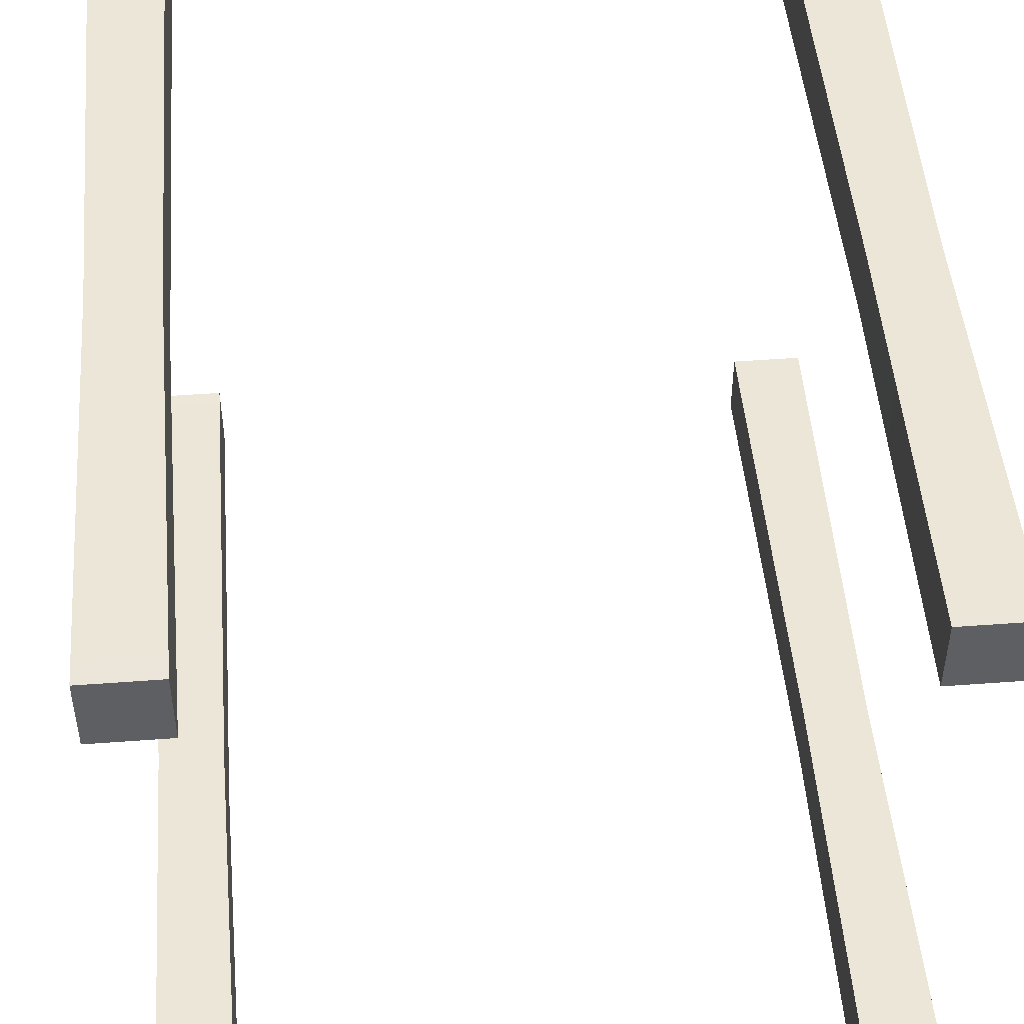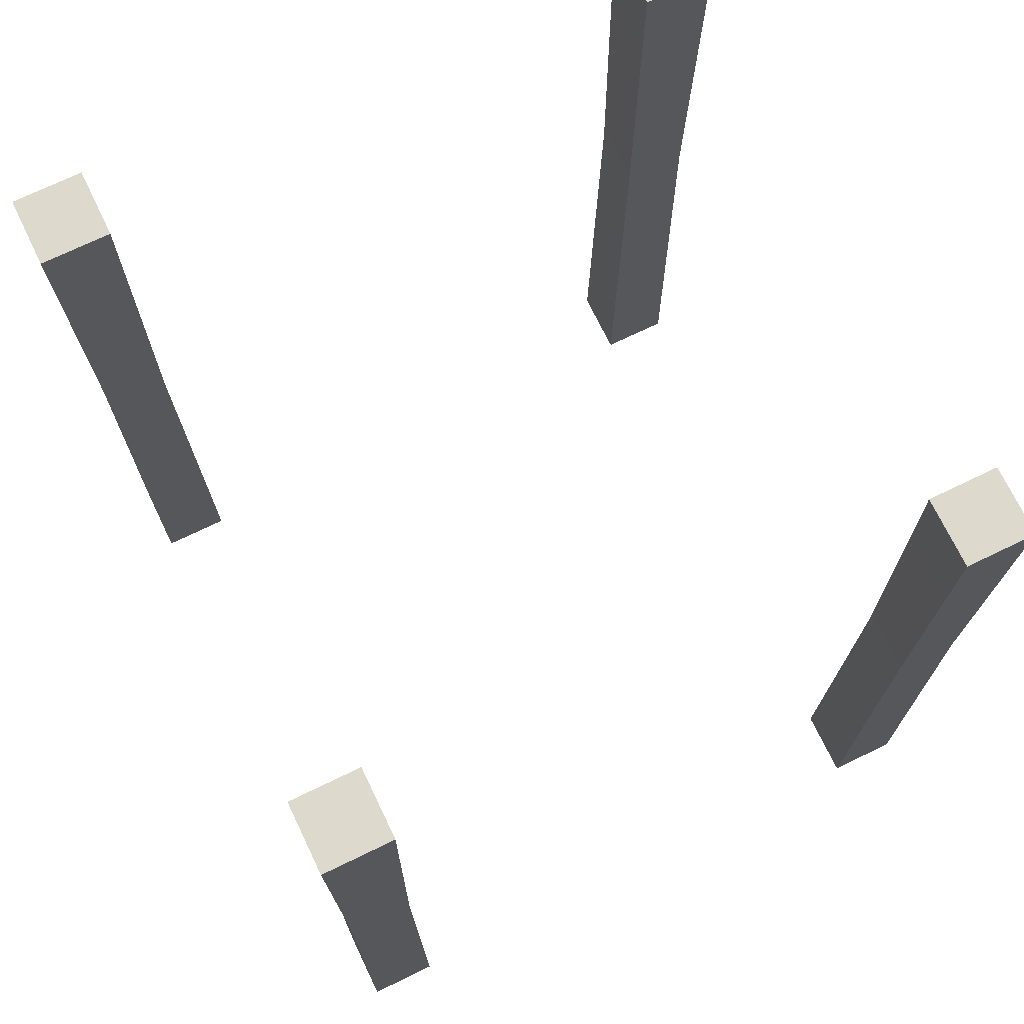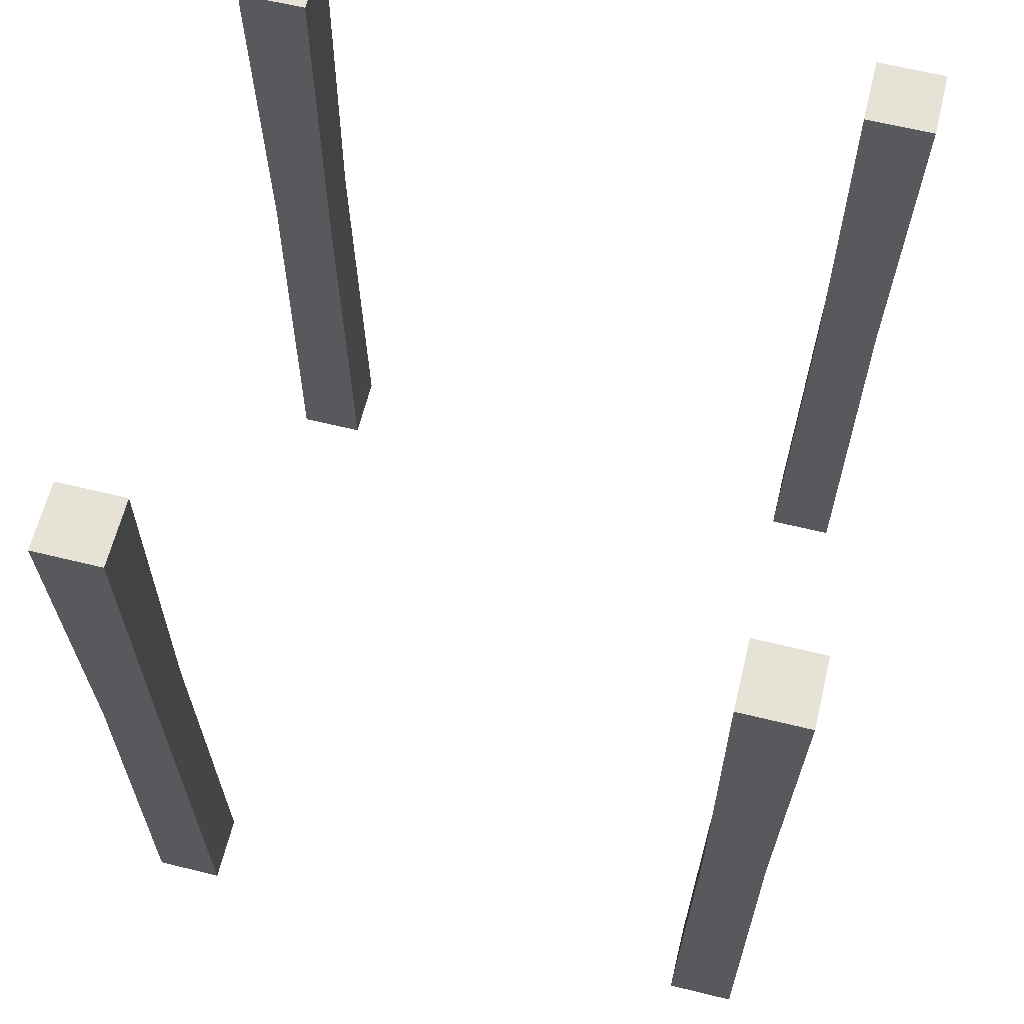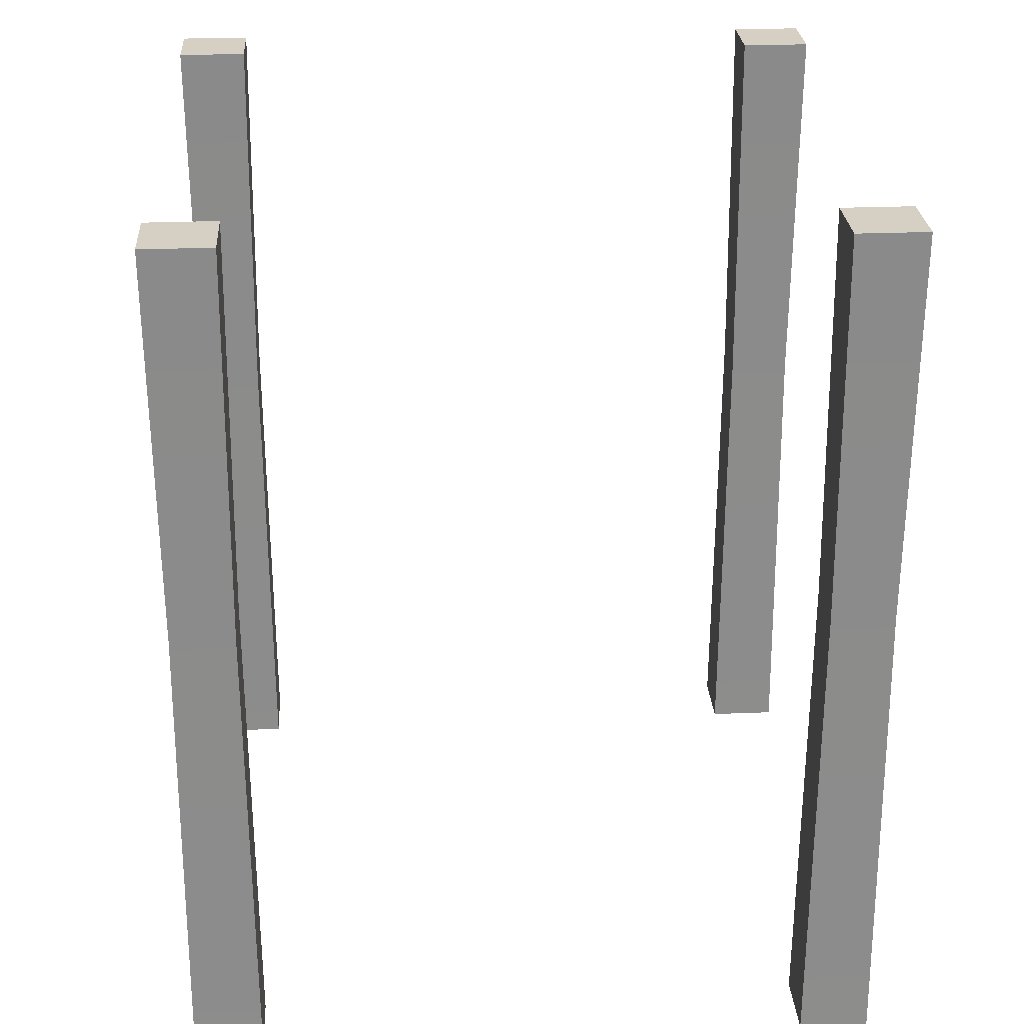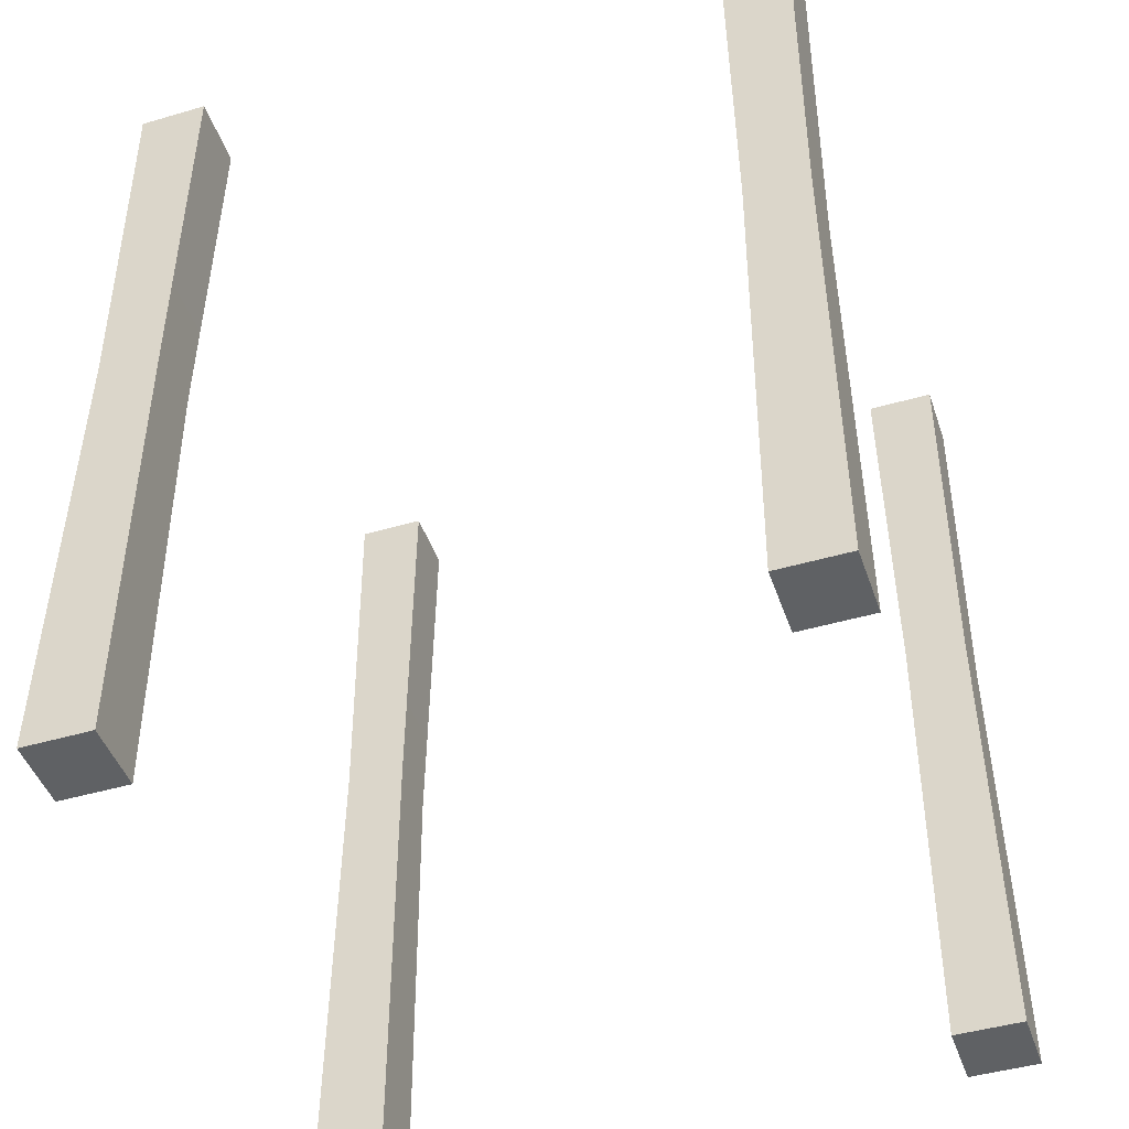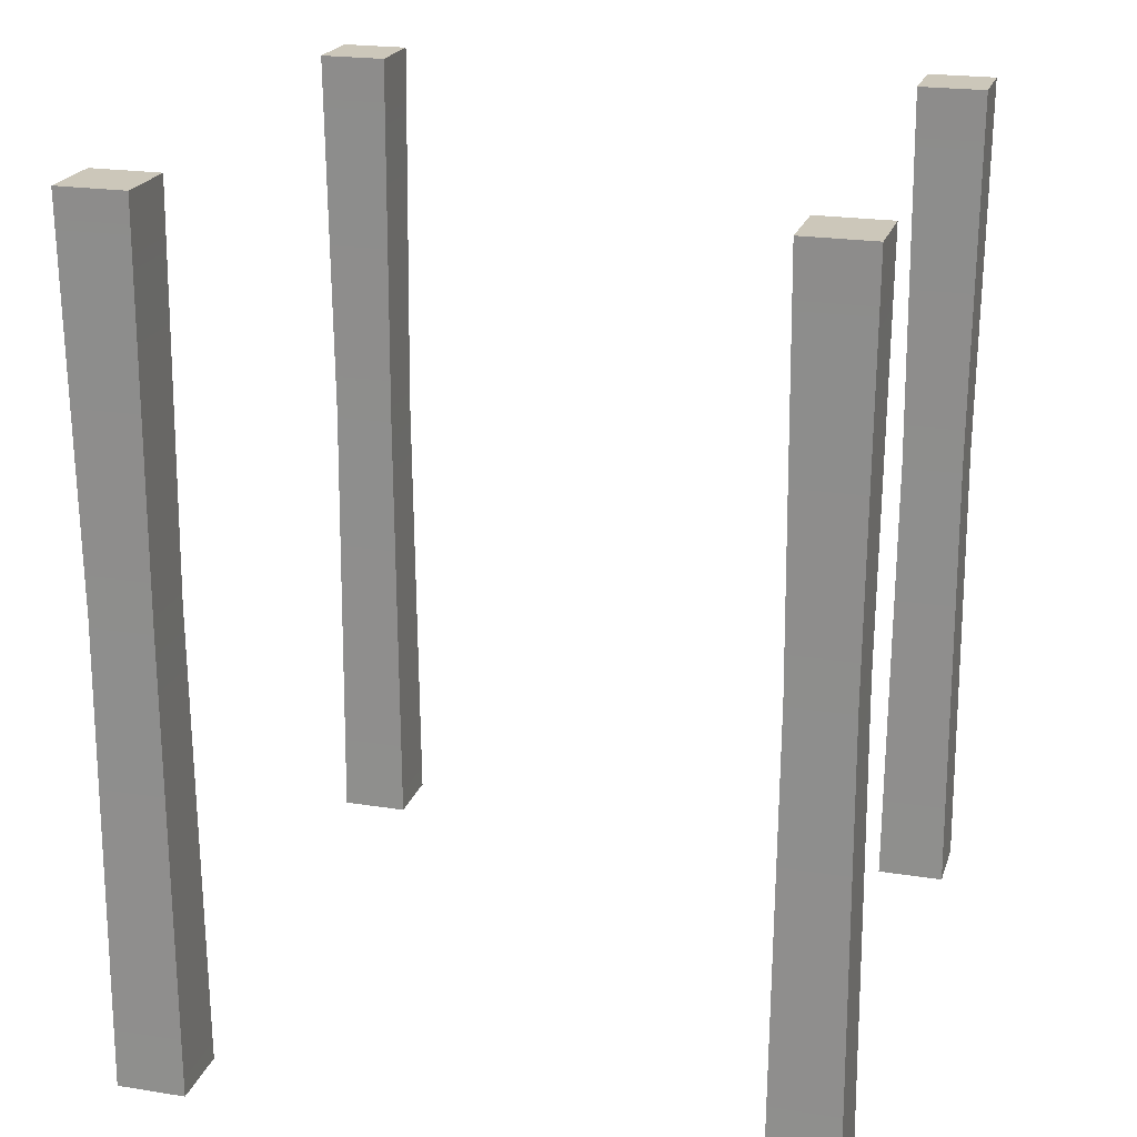
<metadata>
{"format":"obj","ext":"obj","renderer":"f3d","projection":"perspective","resolution":1024,"background":"white","views":[{"elev":49.1,"azim":175.2,"up":"+Z"},{"elev":72.0,"azim":-115.8,"up":"+Y"},{"elev":63.5,"azim":-166.1,"up":"+Y"},{"elev":26.3,"azim":-3.7,"up":"+Y"},{"elev":-45.6,"azim":18.6,"up":"+Y"},{"elev":21.3,"azim":105.8,"up":"+Y"}]}
</metadata>
<code>
g Scaffolding_Wooden_Basic_LOD0
v 1.959e-16 0 -1.6
v 1.763e-16 0 -1.44
v 0.16 0 -1.44
v 0.16 0 -1.6
v 0.1522 1.1 -1.447
v 1.763e-16 2 -1.44
v 0.16 2 -1.44
v 0.00789 1.1 -1.447
v 1.763e-16 0 -1.44
v 0.16 0 -1.44
v 0.00789 1.1 -1.447
v 1.959e-16 2 -1.6
v 1.763e-16 2 -1.44
v 0.00789 1.1 -1.592
v 1.763e-16 0 -1.44
v 1.959e-16 0 -1.6
v 0.00789 1.1 -1.592
v 0.16 2 -1.6
v 1.959e-16 2 -1.6
v 0.1522 1.1 -1.592
v 0.16 0 -1.6
v 1.959e-16 0 -1.6
v 0.1522 1.1 -1.447
v 0.16 2 -1.44
v 0.16 2 -1.6
v 0.1522 1.1 -1.592
v 0.16 0 -1.6
v 0.16 0 -1.44
v 0.16 2 -1.6
v 0.16 2 -1.44
v 1.763e-16 2 -1.44
v 1.959e-16 2 -1.6
v 1.44 0 1.526e-07
v 1.6 0 1.959e-16
v 1.6 0 -0.16
v 1.44 0 -0.16
v 1.593 1.1 -0.1522
v 1.6 2 0
v 1.6 2 -0.16
v 1.593 1.1 -0.00789
v 1.6 0 1.959e-16
v 1.6 0 -0.16
v 1.593 1.1 -0.00789
v 1.44 2 0
v 1.6 2 0
v 1.448 1.1 -0.00789
v 1.6 0 1.959e-16
v 1.44 0 1.526e-07
v 1.448 1.1 -0.00789
v 1.44 2 -0.16
v 1.44 2 0
v 1.448 1.1 -0.1522
v 1.44 0 -0.16
v 1.44 0 1.526e-07
v 1.593 1.1 -0.1522
v 1.6 2 -0.16
v 1.44 2 -0.16
v 1.448 1.1 -0.1522
v 1.44 0 -0.16
v 1.6 0 -0.16
v 1.44 2 -0.16
v 1.6 2 -0.16
v 1.6 2 0
v 1.44 2 0
v 0.16 0 1.959e-17
v 0.16 0 -0.16
v 4.768e-09 0 -0.16
v 9.537e-09 0 1.526e-07
v 0.1524 1.1 -0.007621
v 0.16 0 -0.16
v 0.16 0 1.959e-17
v 0.1524 1.1 -0.1522
v 0.16 2 -0.16
v 0.16 2 0
v 0.16 2 -0.16
v 0.16 2 0
v 9.537e-09 2 0
v 4.768e-09 2 -0.16
v 0.007768 1.1 -0.007621
v 9.537e-09 0 1.526e-07
v 4.768e-09 0 -0.16
v 0.007768 1.1 -0.1522
v 4.768e-09 2 -0.16
v 9.537e-09 2 0
v 0.1524 1.1 -0.007621
v 0.16 0 1.959e-17
v 9.537e-09 0 1.526e-07
v 0.007768 1.1 -0.007621
v 0.16 2 0
v 9.537e-09 2 0
v 0.1524 1.1 -0.1522
v 0.16 2 -0.16
v 4.768e-09 2 -0.16
v 0.007768 1.1 -0.1522
v 0.16 0 -0.16
v 4.768e-09 0 -0.16
v 1.44 2 -1.44
v 1.44 2 -1.6
v 1.6 2 -1.6
v 1.6 2 -1.44
v 1.448 1.1 -1.448
v 1.44 2 -1.6
v 1.44 2 -1.44
v 1.448 1.1 -1.592
v 1.44 0 -1.6
v 1.44 1.526e-06 -1.44
v 1.44 0 -1.6
v 1.44 1.526e-06 -1.44
v 1.6 1.526e-06 -1.44
v 1.6 0 -1.6
v 1.592 1.1 -1.448
v 1.6 2 -1.44
v 1.6 2 -1.6
v 1.592 1.1 -1.592
v 1.6 0 -1.6
v 1.6 1.526e-06 -1.44
v 1.448 1.1 -1.448
v 1.44 2 -1.44
v 1.6 2 -1.44
v 1.592 1.1 -1.448
v 1.44 1.526e-06 -1.44
v 1.6 1.526e-06 -1.44
v 1.448 1.1 -1.592
v 1.44 0 -1.6
v 1.6 0 -1.6
v 1.592 1.1 -1.592
v 1.44 2 -1.6
v 1.6 2 -1.6
g Scaffolding_Wooden_Basic_LOD0_0
f 3 2 1
f 4 3 1
f 7 6 5
f 6 8 5
f 8 9 5
f 9 10 5
f 13 12 11
f 12 14 11
f 11 14 15
f 14 16 15
f 19 18 17
f 18 20 17
f 20 21 17
f 21 22 17
f 25 24 23
f 26 25 23
f 27 26 23
f 28 27 23
f 31 30 29
f 32 31 29
f 35 34 33
f 36 35 33
f 39 38 37
f 38 40 37
f 40 41 37
f 41 42 37
f 45 44 43
f 44 46 43
f 43 46 47
f 46 48 47
f 51 50 49
f 50 52 49
f 52 53 49
f 53 54 49
f 57 56 55
f 58 57 55
f 59 58 55
f 60 59 55
f 63 62 61
f 64 63 61
f 67 66 65
f 68 67 65
f 71 70 69
f 70 72 69
f 69 72 73
f 74 69 73
f 77 76 75
f 78 77 75
f 81 80 79
f 82 81 79
f 83 82 79
f 84 83 79
f 87 86 85
f 88 87 85
f 85 89 88
f 89 90 88
f 93 92 91
f 94 93 91
f 91 95 94
f 95 96 94
f 99 98 97
f 100 99 97
f 103 102 101
f 102 104 101
f 101 104 105
f 106 101 105
f 109 108 107
f 110 109 107
f 113 112 111
f 114 113 111
f 115 114 111
f 116 115 111
f 119 118 117
f 120 119 117
f 117 121 120
f 121 122 120
f 125 124 123
f 126 125 123
f 123 127 126
f 127 128 126

</code>
